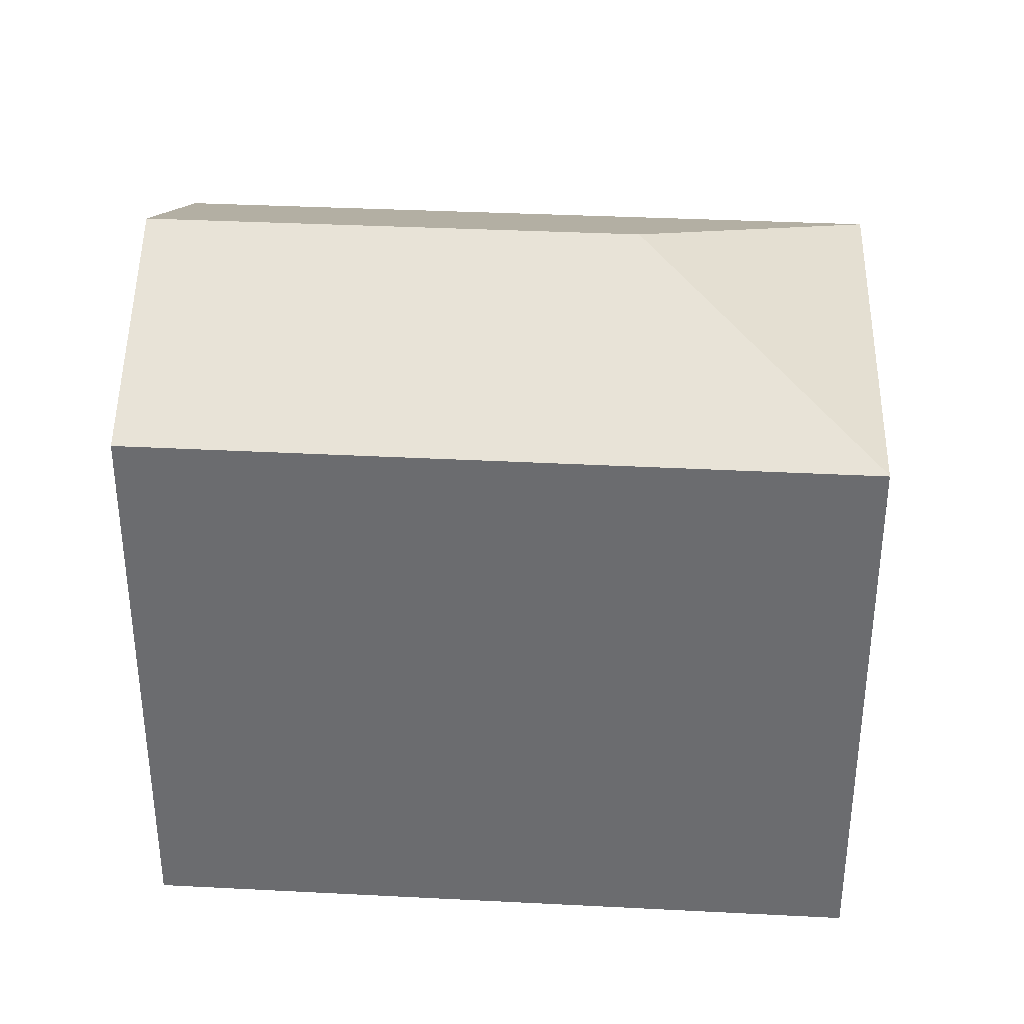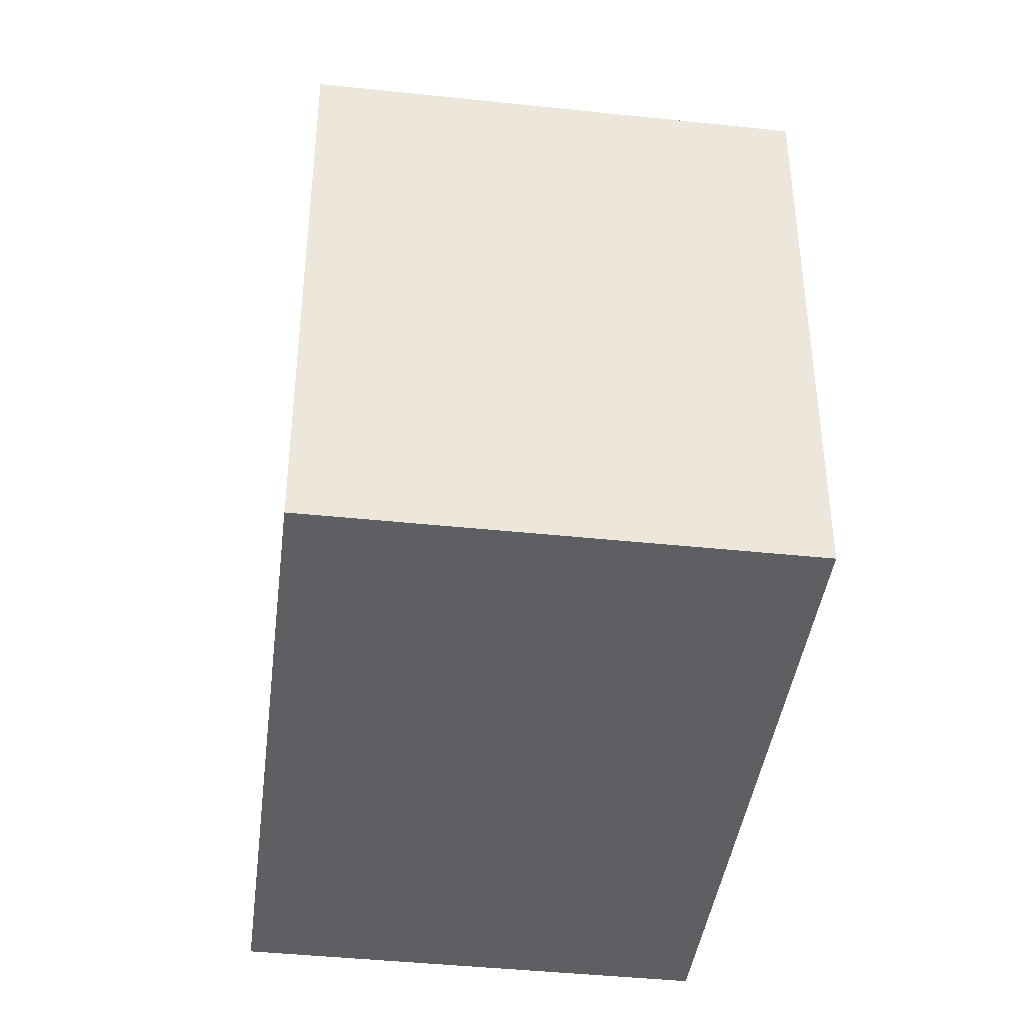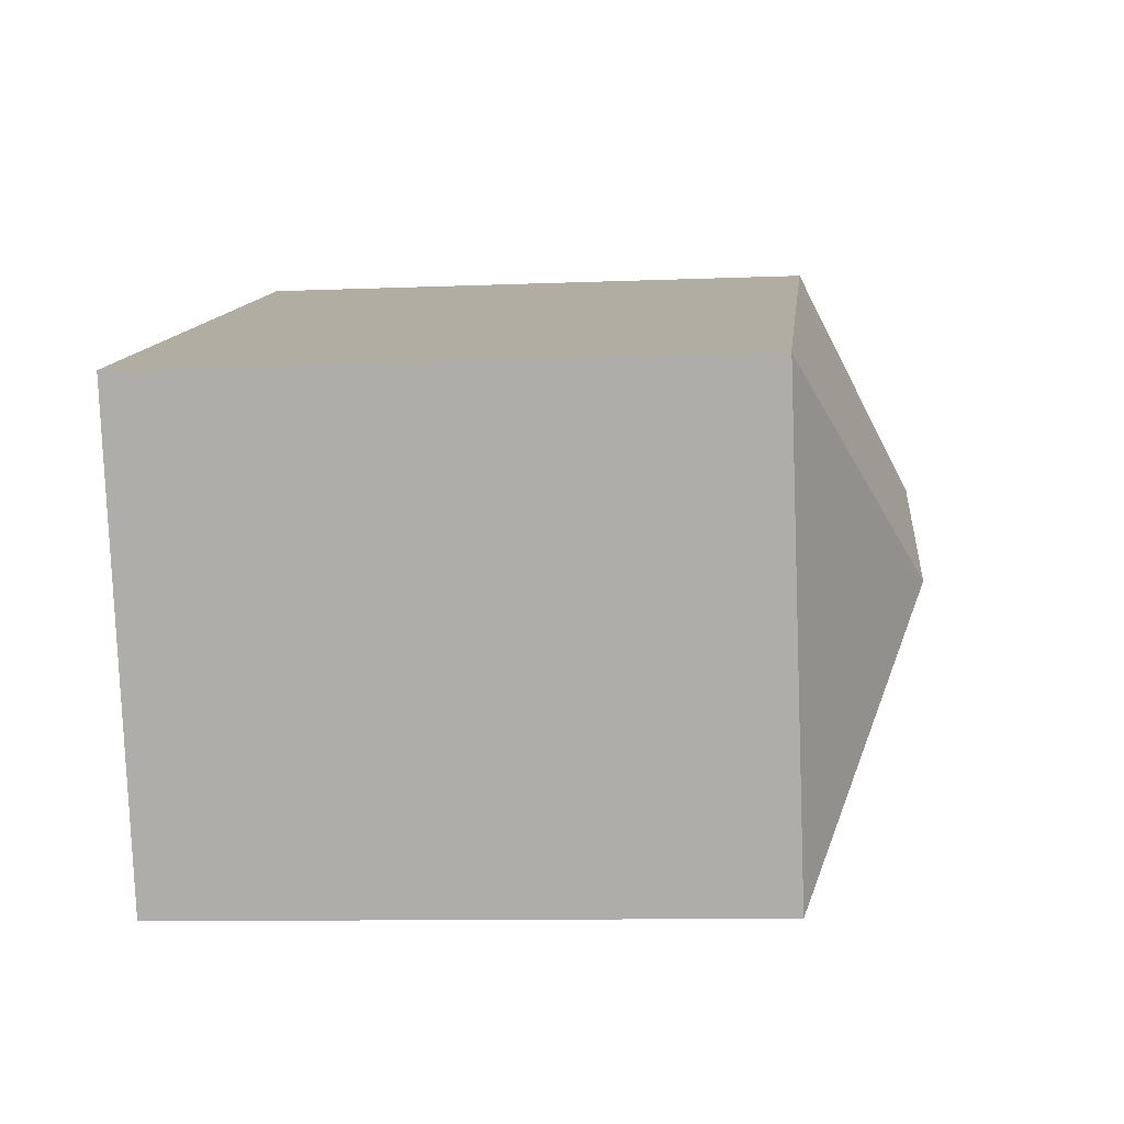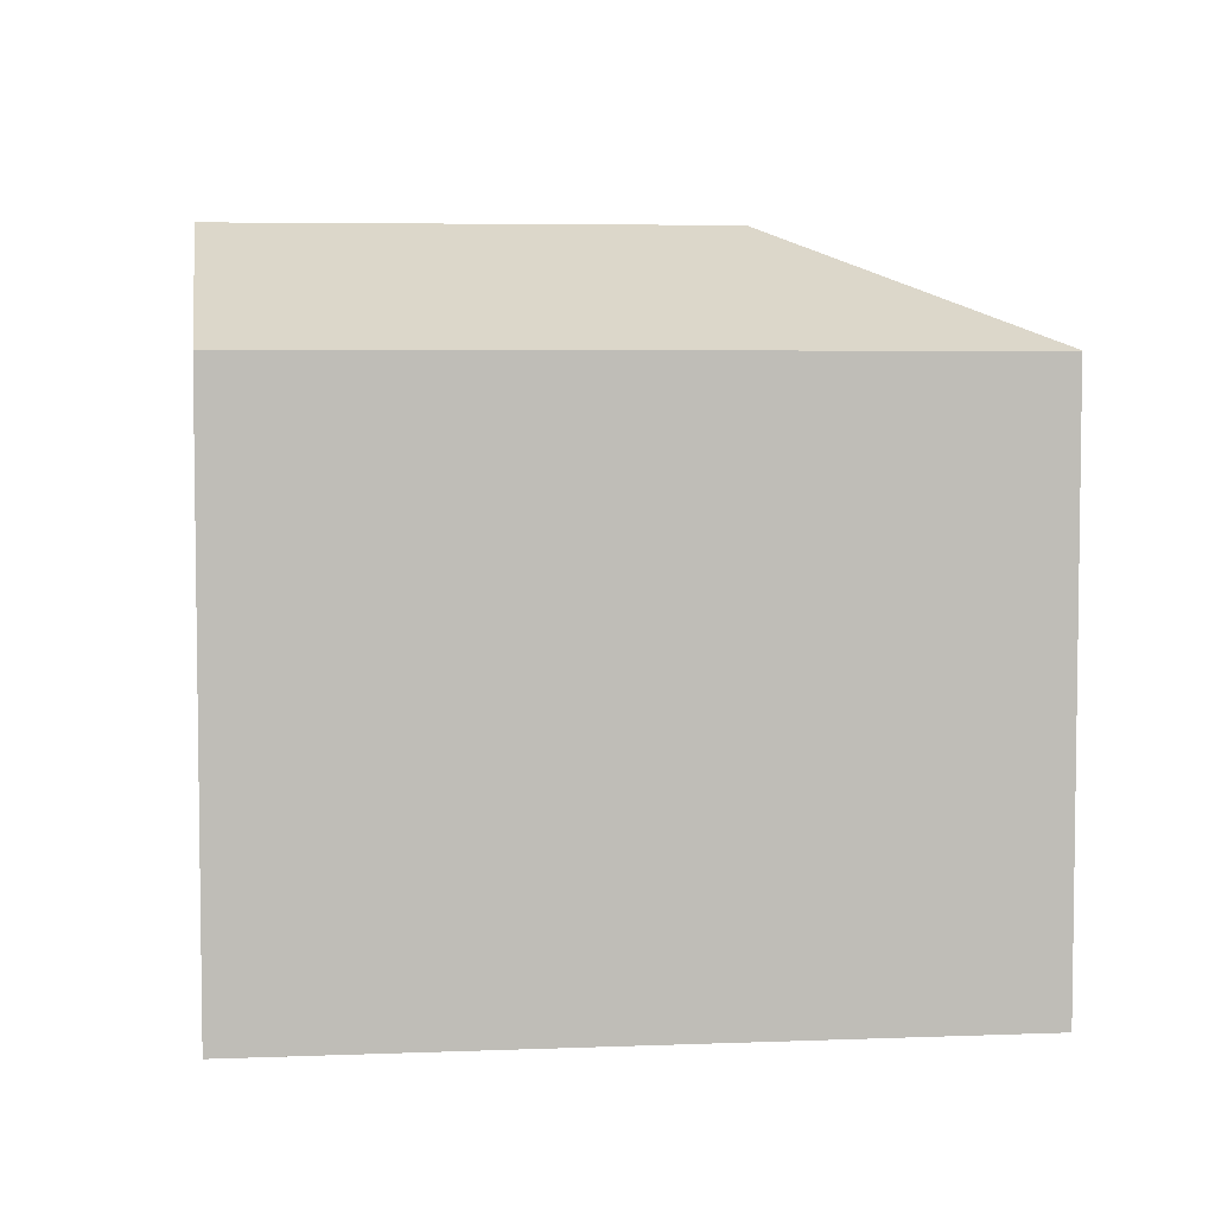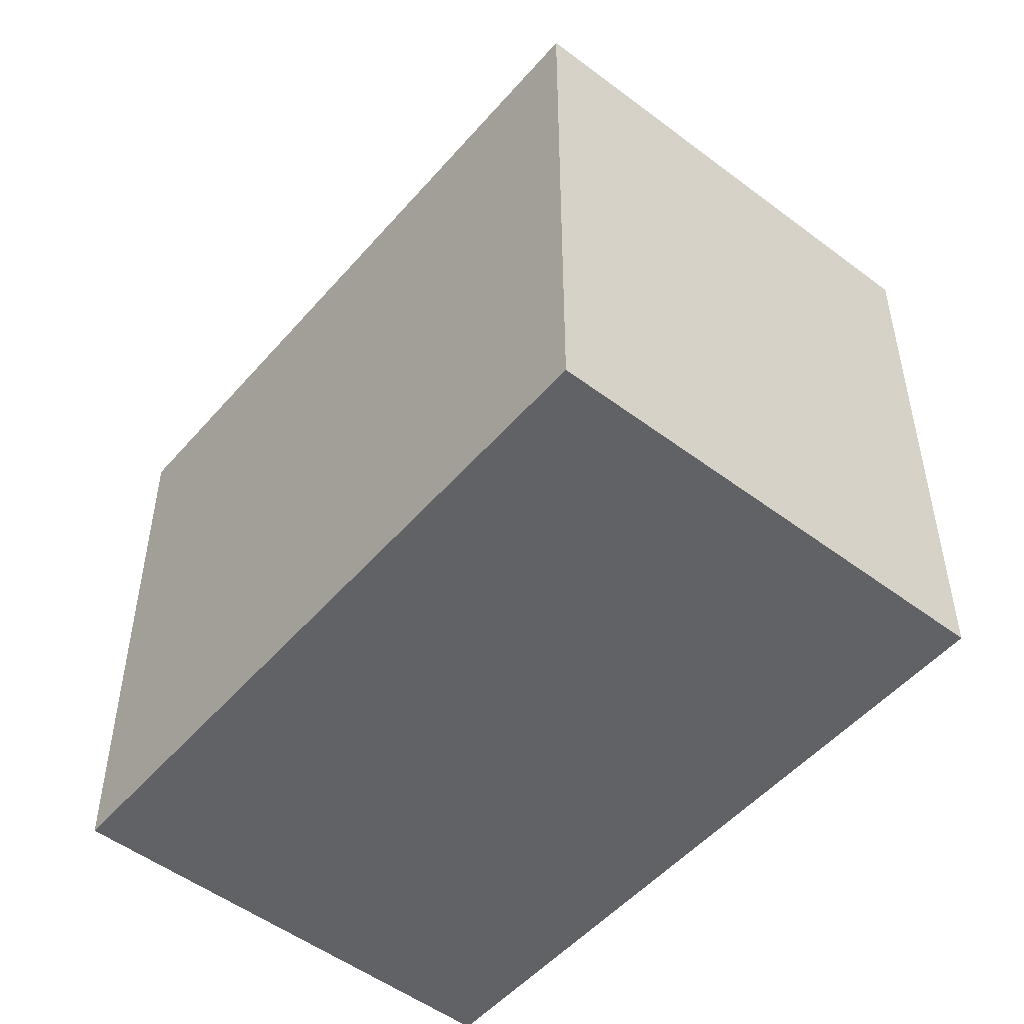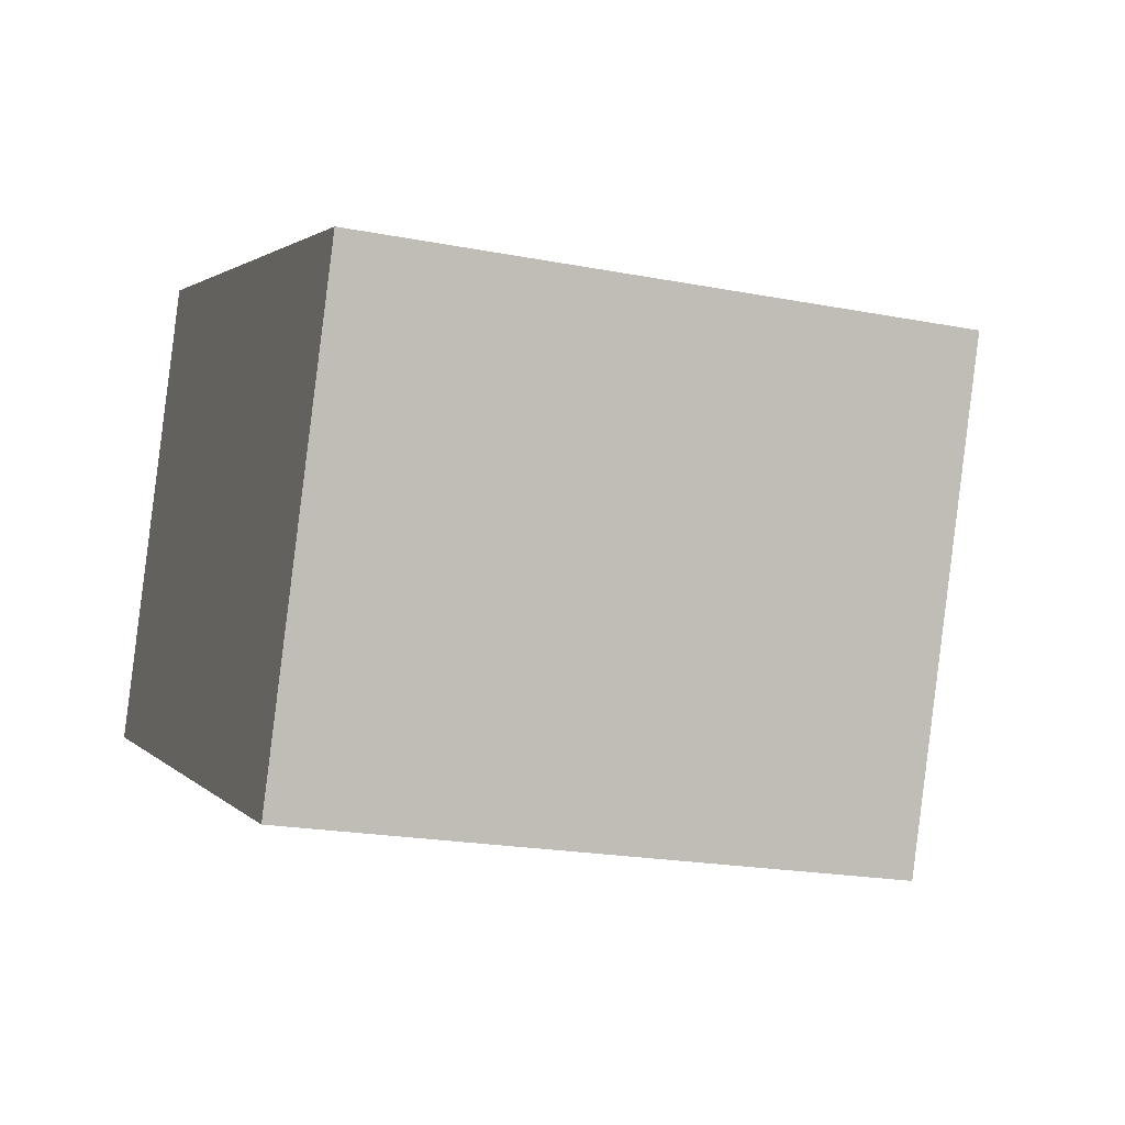
<metadata>
{"format":"obj","ext":"obj","renderer":"f3d","projection":"perspective","resolution":1024,"background":"white","views":[{"elev":35.8,"azim":25.0,"up":"+Y"},{"elev":-41.1,"azim":104.1,"up":"+Y"},{"elev":-10.1,"azim":96.0,"up":"+Z"},{"elev":5.3,"azim":14.1,"up":"+Y"},{"elev":-50.7,"azim":71.9,"up":"+Y"},{"elev":-20.5,"azim":70.6,"up":"+Z"}]}
</metadata>
<code>
v  20.61 13.83 4.363
v  12.69 13.83 7.443
v  20.61 13.82 4.383
v  13.13 16.52 1.085
v  2.134 16.52 5.354
v  10.79 13.83 8.176
v  4.265 13.84 10.7
v  19.66 13.83 1.953
v  16.39 13.83 -6.367
v  7.289 13.83 -2.831
v  6.485 13.83 -2.518
v  0 13.83 8.471e-16
v  0.778 14.81 1.953
v  16.39 3.899e-16 -6.367
v  0 0 0
v  6.485 1.542e-16 -2.518
v  7.289 1.733e-16 -2.831
v  4.265 -6.55e-16 10.7
v  2.134 -3.278e-16 5.354
v  0.778 -1.196e-16 1.953
v  12.69 -4.558e-16 7.443
v  20.61 -2.684e-16 4.383
v  10.79 -5.006e-16 8.176
v  20.61 -2.672e-16 4.363
v  19.66 -1.196e-16 1.953
g defaultobject
f 1 2 3
f 2 1 4
f 2 4 5
f 2 5 6
f 6 5 7
f 8 4 1
f 4 8 9
f 10 4 9
f 4 10 5
f 5 10 11
f 5 11 12
f 5 12 13
f 14 10 9
f 10 14 11
f 11 14 12
f 12 14 15
f 15 14 16
f 16 14 17
f 13 7 5
f 7 13 12
f 7 12 15
f 7 15 18
f 18 15 19
f 19 15 20
f 18 6 7
f 6 18 2
f 2 18 3
f 3 18 21
f 3 21 22
f 21 18 23
f 3 8 1
f 8 3 22
f 8 22 9
f 9 22 24
f 9 24 14
f 14 24 25
f 21 24 22
f 24 21 25
f 25 21 14
f 14 21 23
f 14 23 18
f 14 18 17
f 17 18 19
f 17 19 16
f 16 19 15
f 15 19 20

</code>
